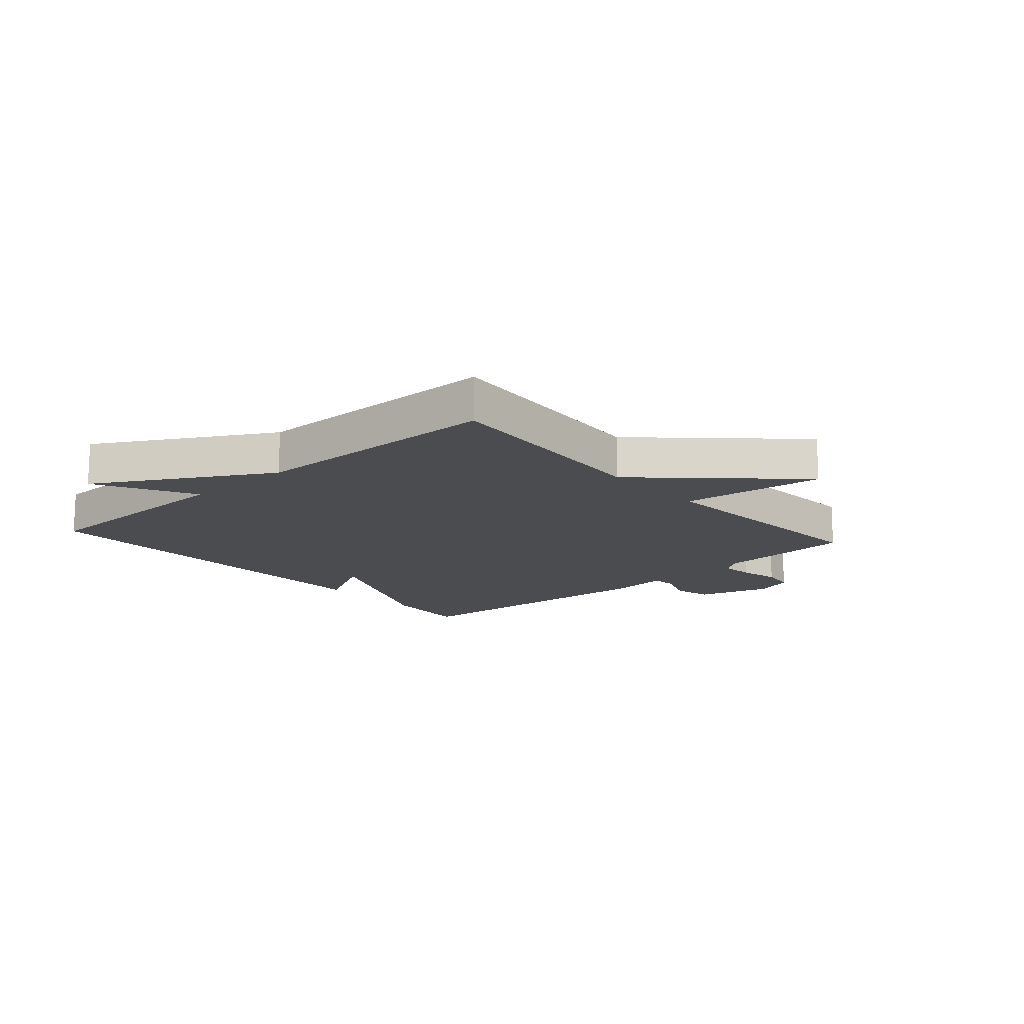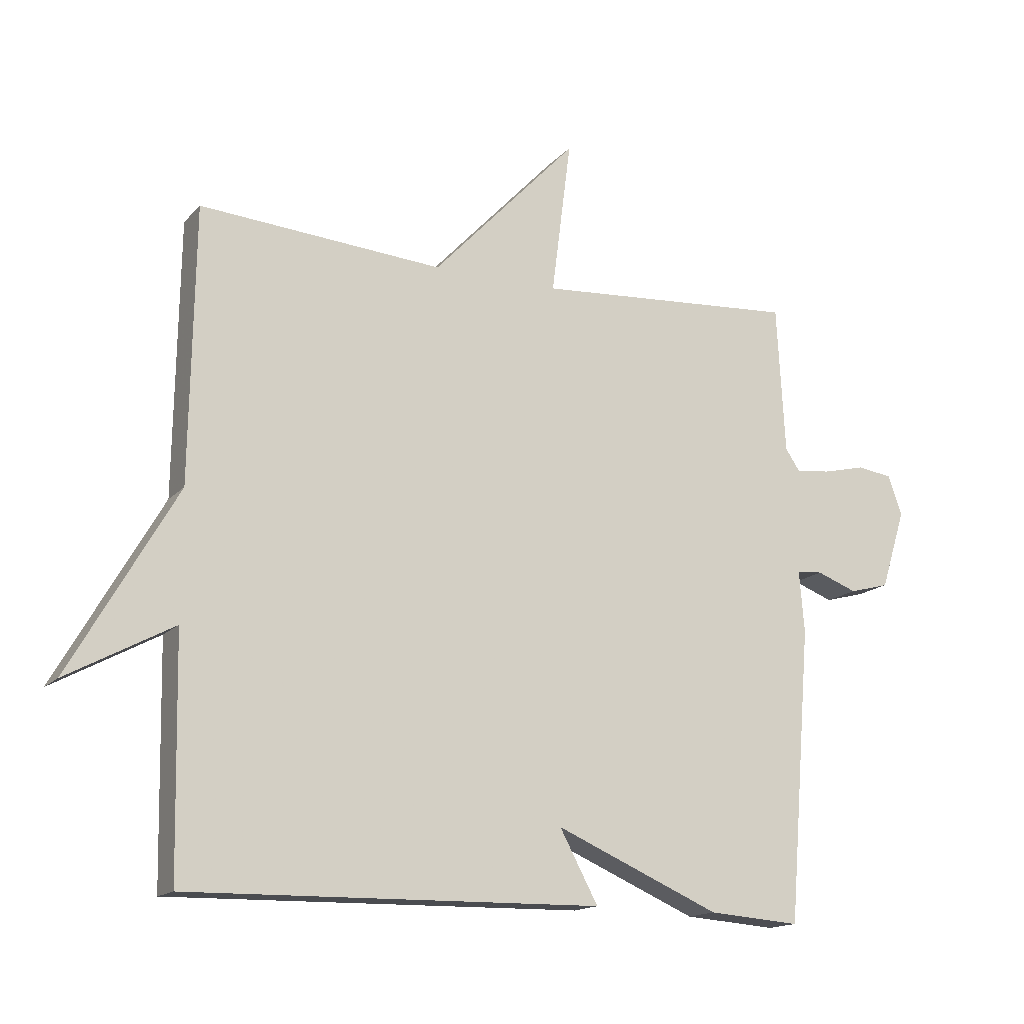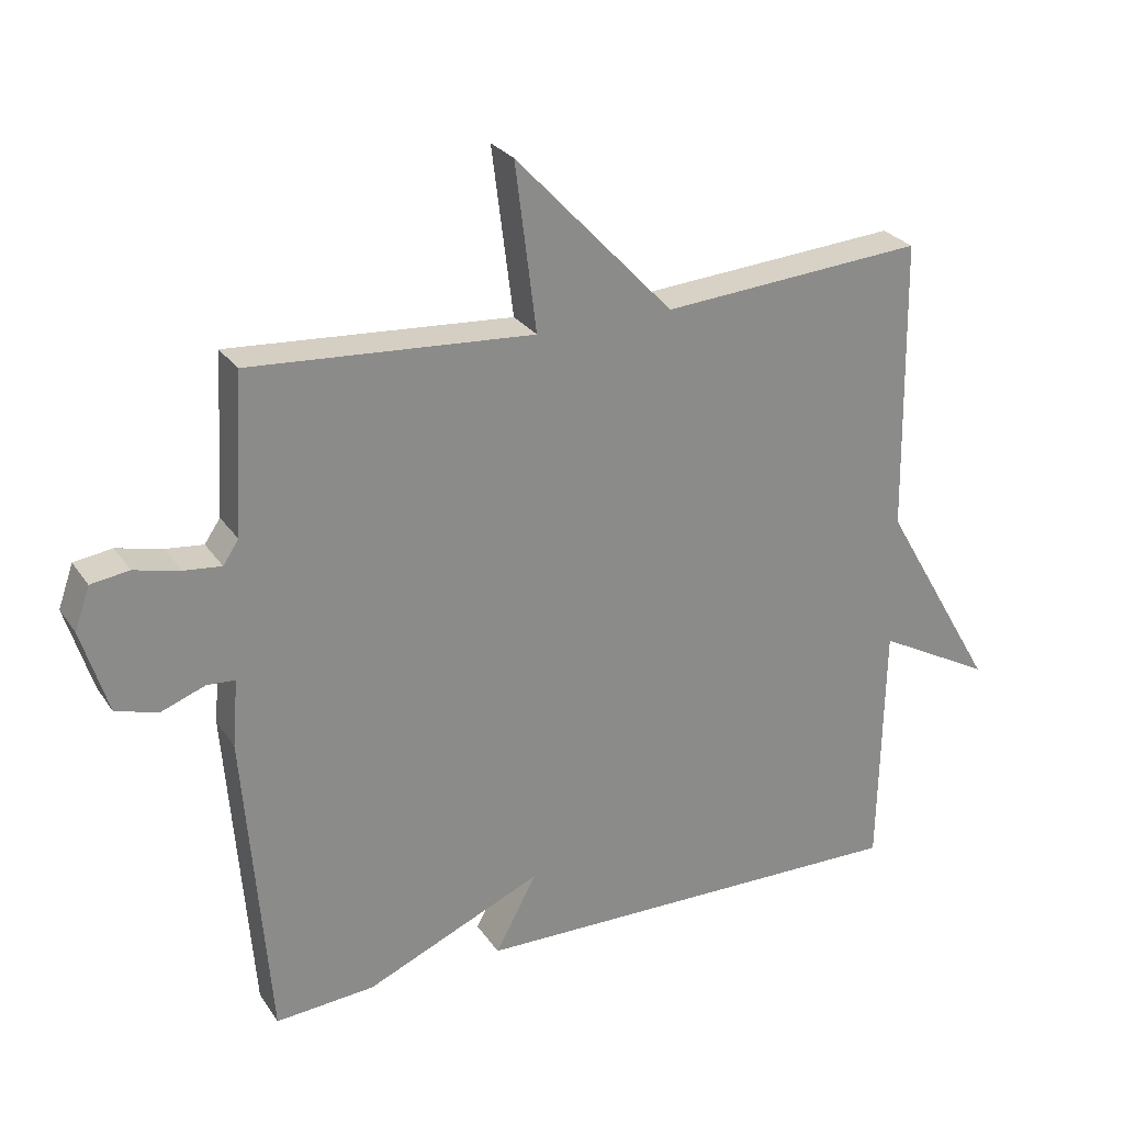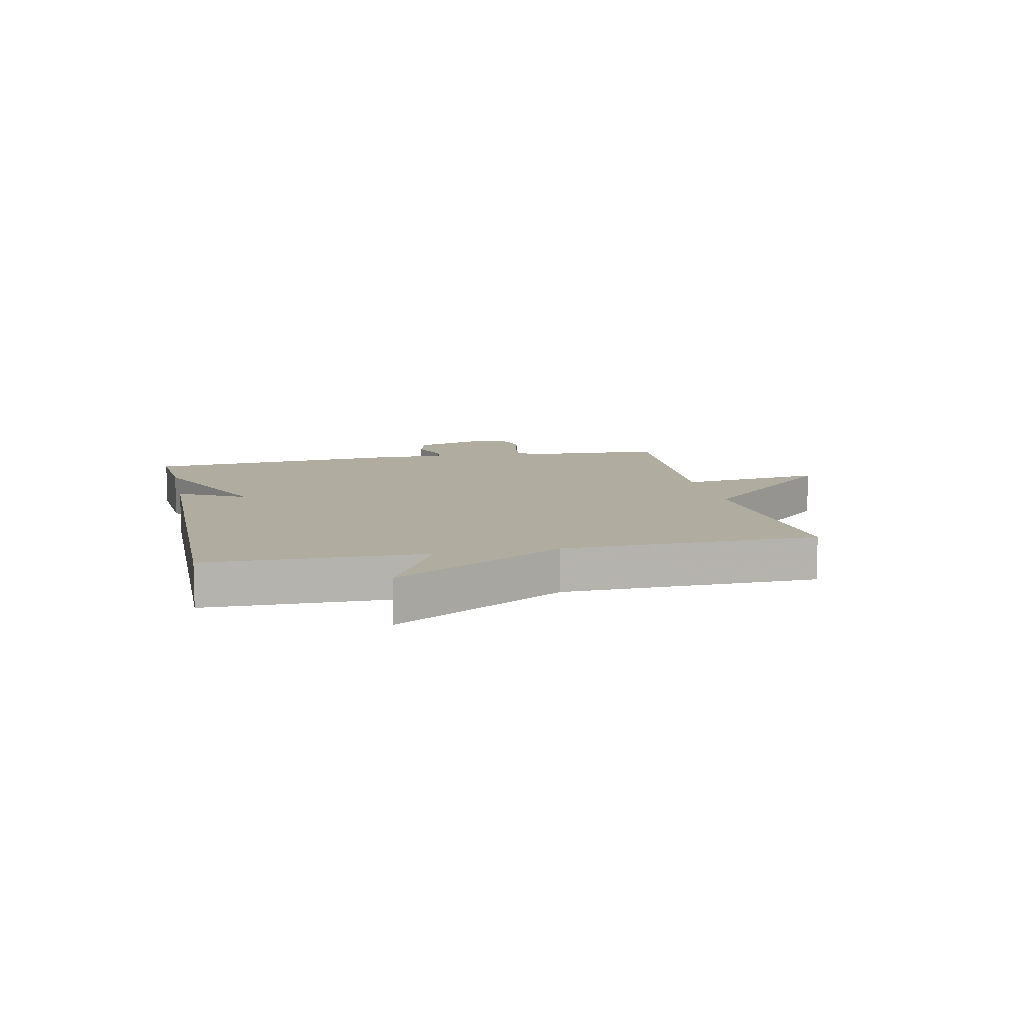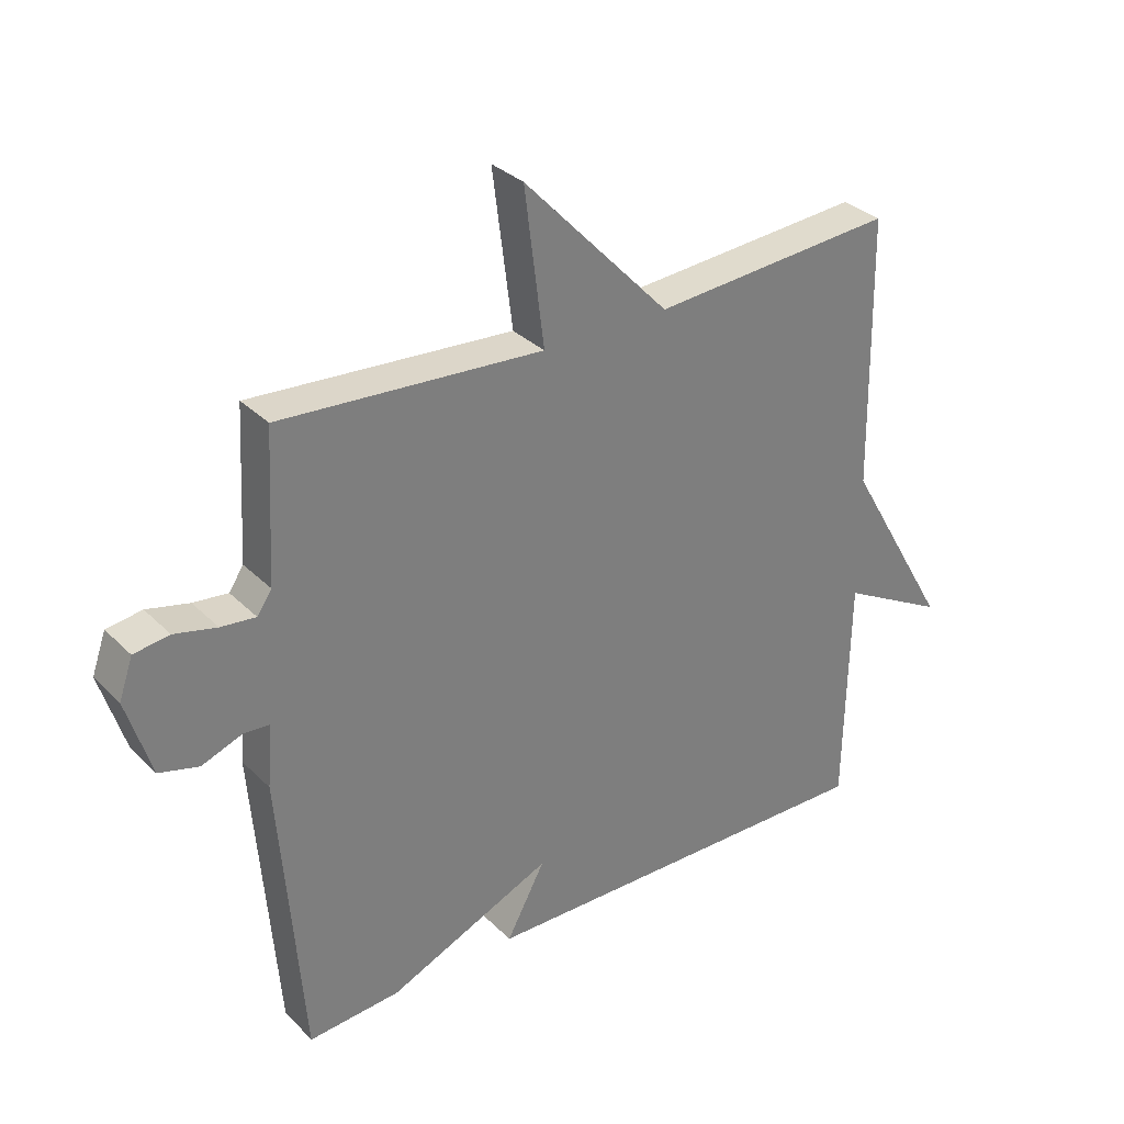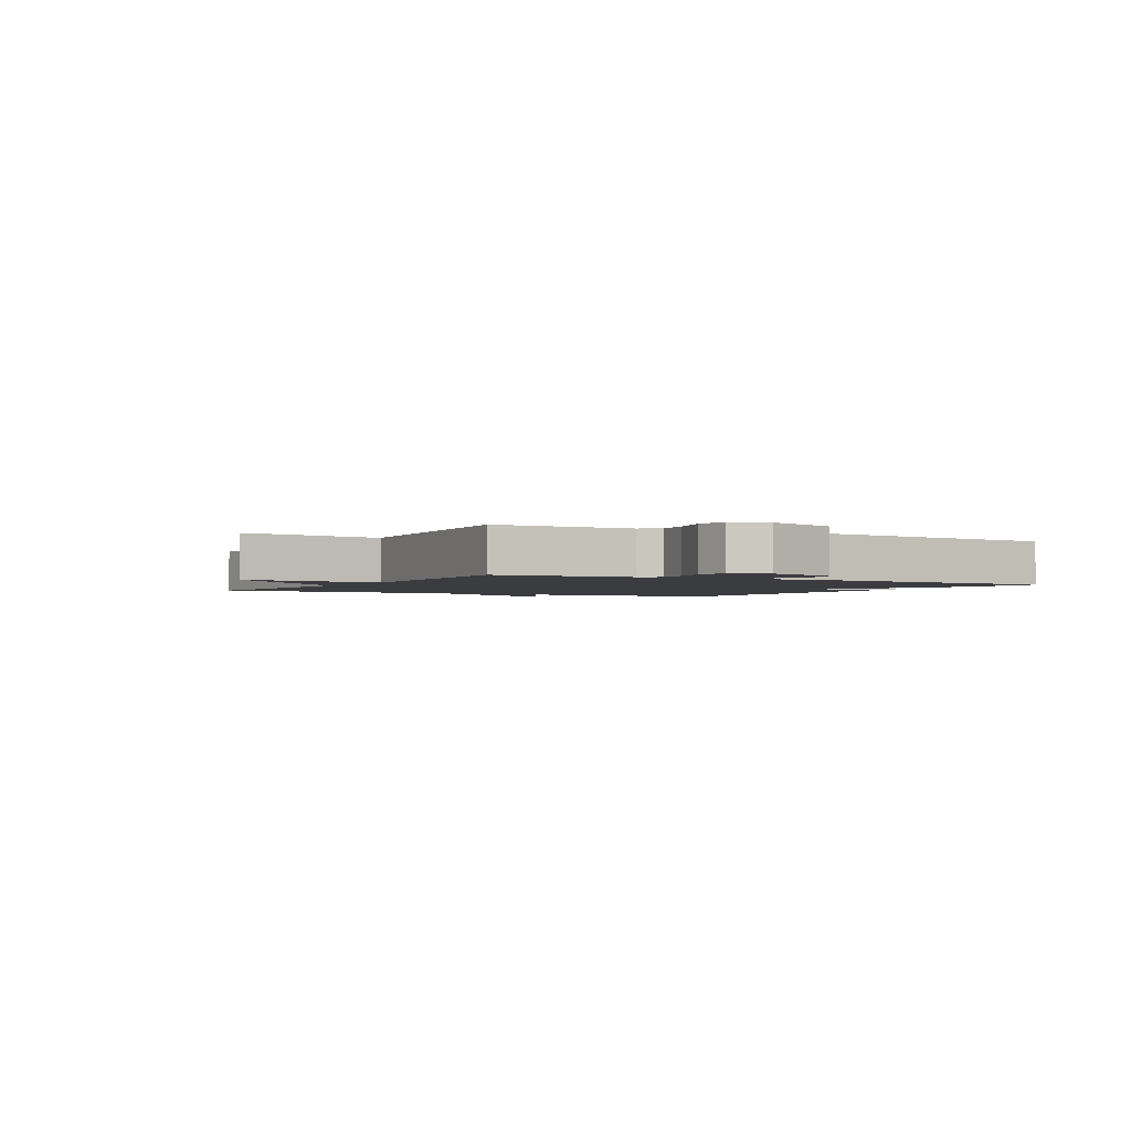
<metadata>
{"format":"obj","ext":"obj","renderer":"f3d","projection":"perspective","resolution":1024,"background":"white","views":[{"elev":-15.2,"azim":-48.5,"up":"+Y"},{"elev":-15.5,"azim":-26.7,"up":"+Z"},{"elev":26.7,"azim":153.3,"up":"+Z"},{"elev":9.9,"azim":-102.2,"up":"+Y"},{"elev":32.0,"azim":143.4,"up":"+Z"},{"elev":-2.1,"azim":60.4,"up":"+Y"}]}
</metadata>
<code>
v 0.5 0.07 0.5
v 0.513 0.07 0.266
v 0.536 0.07 0.232
v 0.591 0.07 0.238
v 0.658 0.07 0.254
v 0.714 0.07 0.246
v 0.736 0.07 0.183
v 0.697 0.07 0.058
v 0.634 0.07 0.041
v 0.57 0.07 0.065
v 0.529 0.07 0.062
v 0.537 0.07 -0.036
v 0.5 0.07 -0.5
v 0.354 0.07 -0.489
v 0.093 0.07 -0.376
v 0.154 0.07 -0.489
v -0.5 0.07 -0.5
v -0.507 0.07 -0.131
v -0.675 0.07 -0.222
v -0.507 0.07 0.069
v -0.5 0.07 0.5
v -0.115 0.07 0.471
v 0.116 0.07 0.716
v 0.085 0.07 0.471
v 0.5 0 0.5
v 0.513 0 0.266
v 0.536 0 0.232
v 0.591 0 0.238
v 0.658 0 0.254
v 0.714 0 0.246
v 0.736 0 0.183
v 0.697 0 0.058
v 0.634 0 0.041
v 0.57 0 0.065
v 0.529 0 0.062
v 0.537 0 -0.036
v 0.5 0 -0.5
v 0.354 0 -0.489
v 0.093 0 -0.376
v 0.154 0 -0.489
v -0.5 0 -0.5
v -0.507 0 -0.131
v -0.675 0 -0.222
v -0.507 0 0.069
v -0.5 0 0.5
v -0.115 0 0.471
v 0.116 0 0.716
v 0.085 0 0.471
f 22 23 24
f 20 21 22
f 20 22 24
f 19 20 24
f 18 19 24
f 15 16 17 18
f 24 1 2
f 18 24 2
f 15 18 2
f 13 14 15
f 12 13 15
f 11 12 15
f 8 9 10
f 7 8 10
f 6 7 10
f 5 6 10
f 4 5 10
f 3 4 10 11
f 2 3 11 15
f 48 47 46
f 46 45 44
f 48 46 44
f 48 44 43
f 48 43 42
f 42 41 40 39
f 26 25 48
f 26 48 42
f 26 42 39
f 39 38 37
f 39 37 36
f 39 36 35
f 34 33 32
f 34 32 31
f 34 31 30
f 34 30 29
f 34 29 28
f 35 34 28 27
f 39 35 27 26
f 1 25 26 2
f 2 26 27 3
f 3 27 28 4
f 4 28 29 5
f 5 29 30 6
f 6 30 31 7
f 7 31 32 8
f 8 32 33 9
f 9 33 34 10
f 10 34 35 11
f 11 35 36 12
f 12 36 37 13
f 13 37 38 14
f 14 38 39 15
f 15 39 40 16
f 16 40 41 17
f 17 41 42 18
f 18 42 43 19
f 19 43 44 20
f 20 44 45 21
f 21 45 46 22
f 22 46 47 23
f 23 47 48 24
f 24 48 25 1

</code>
